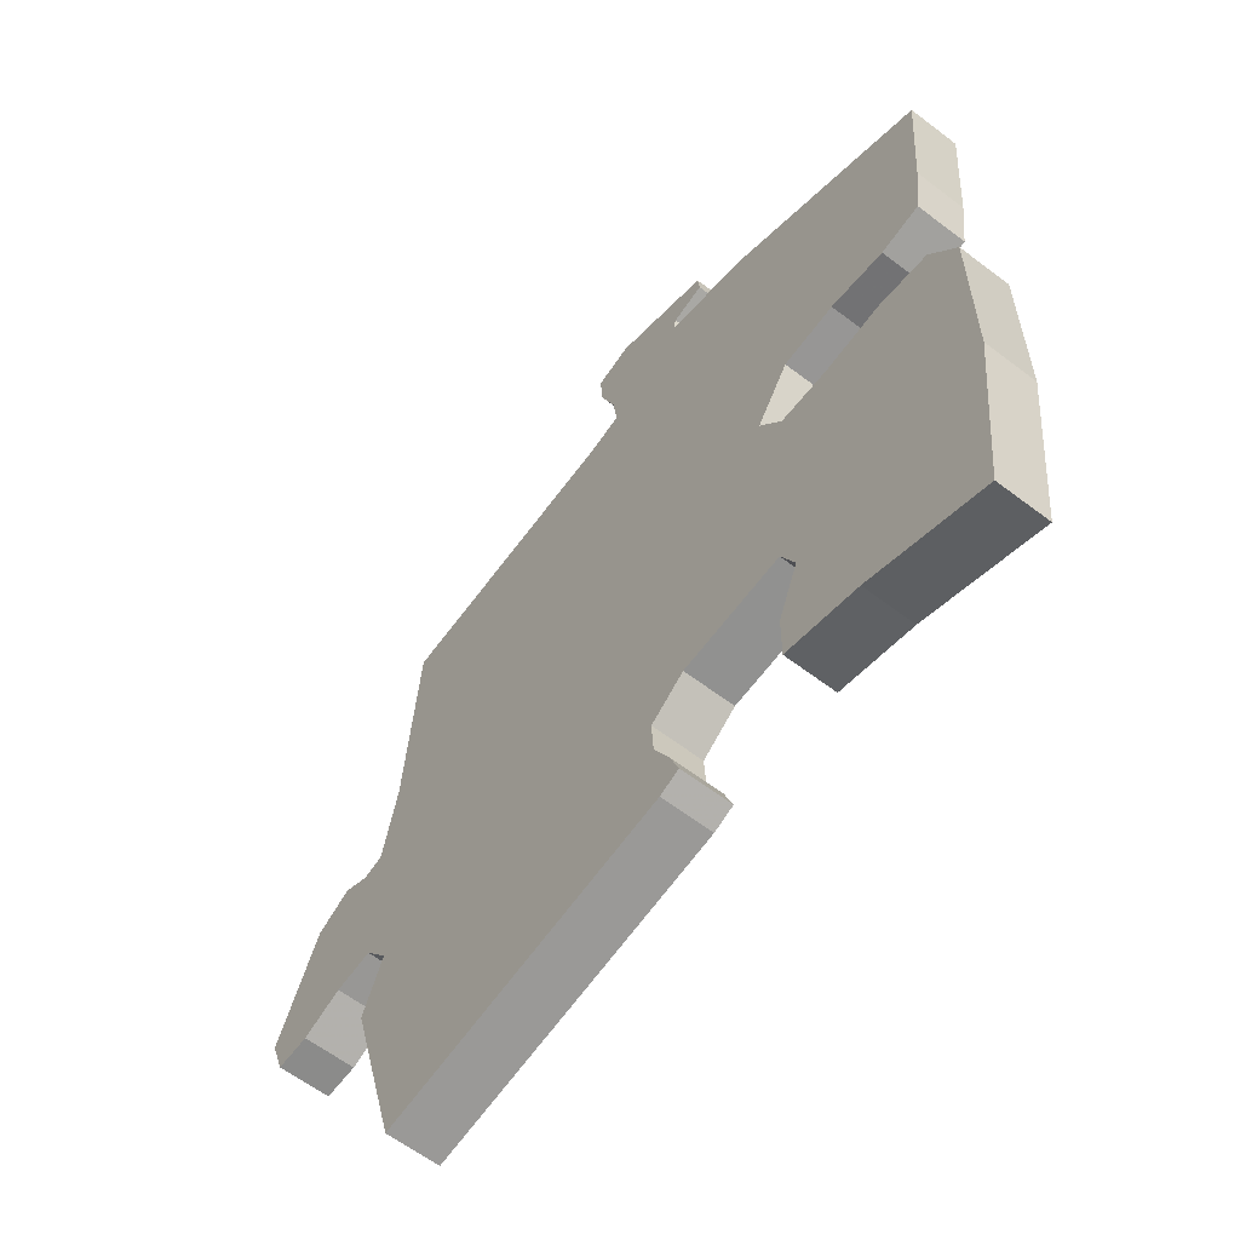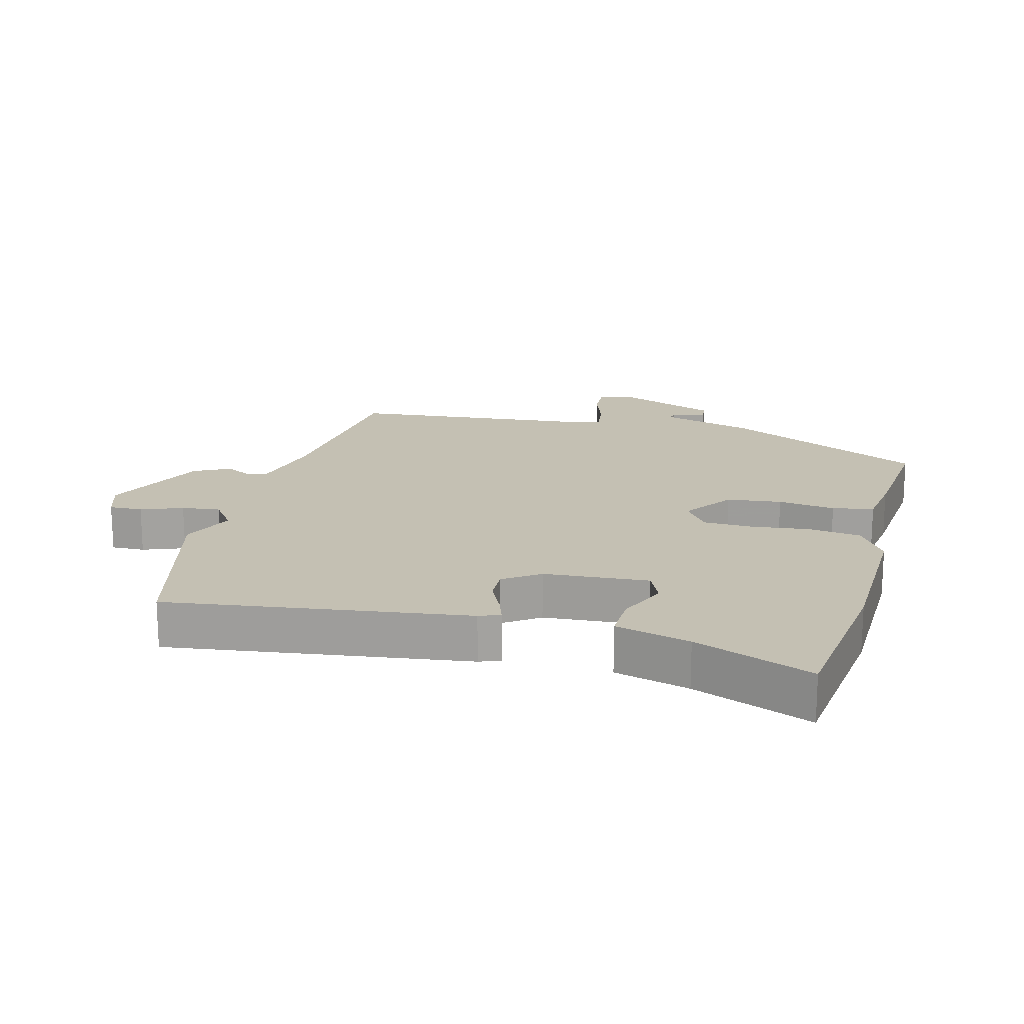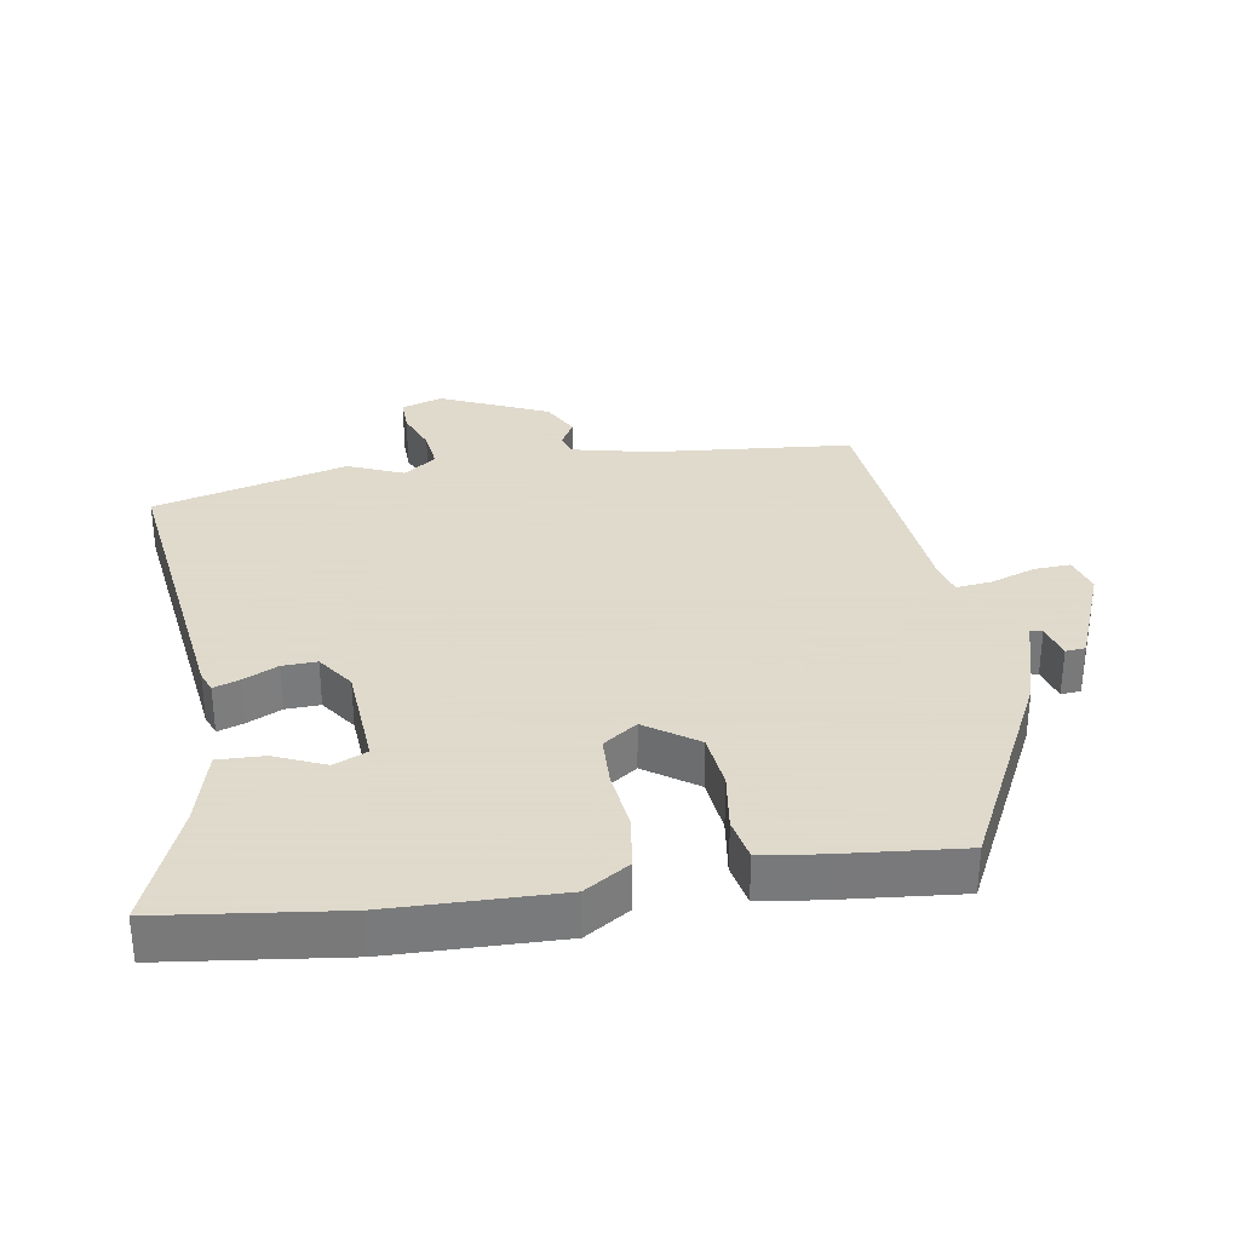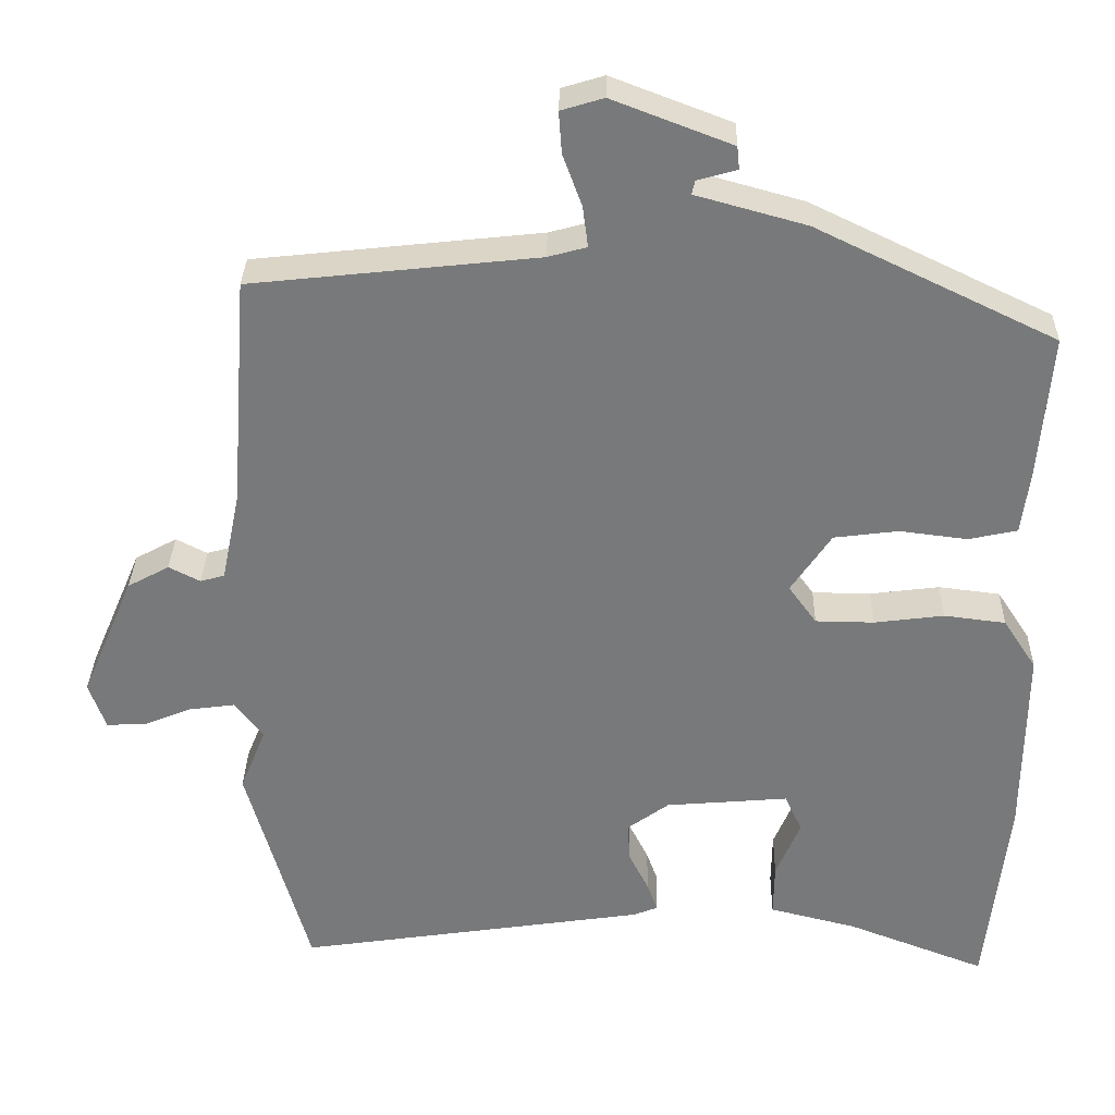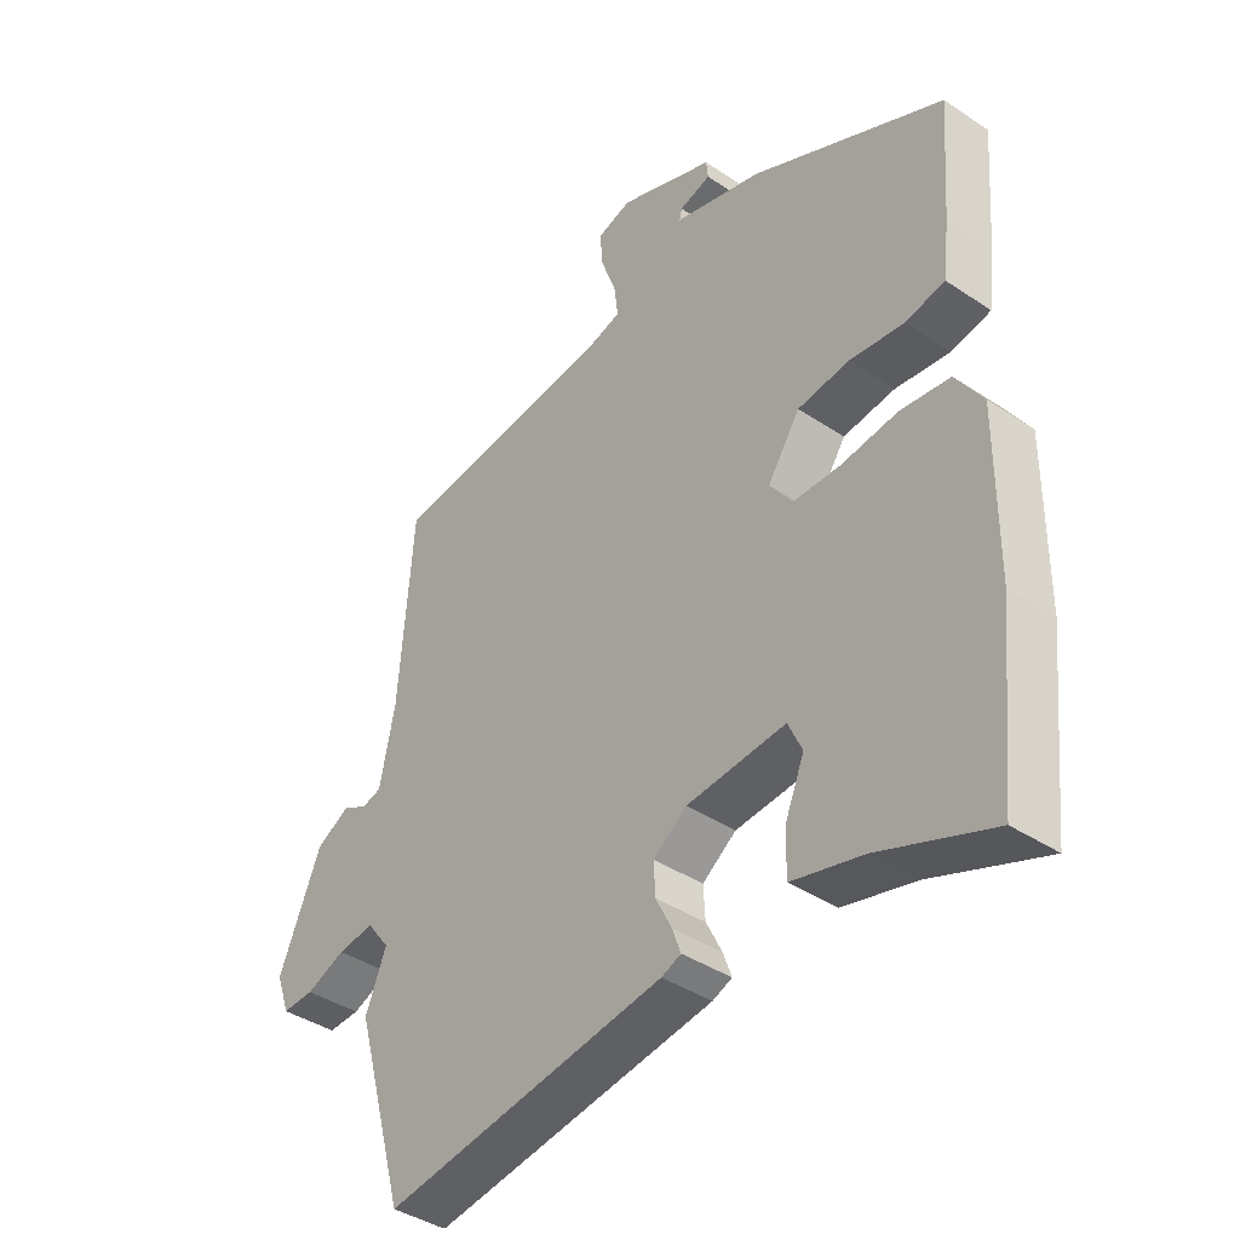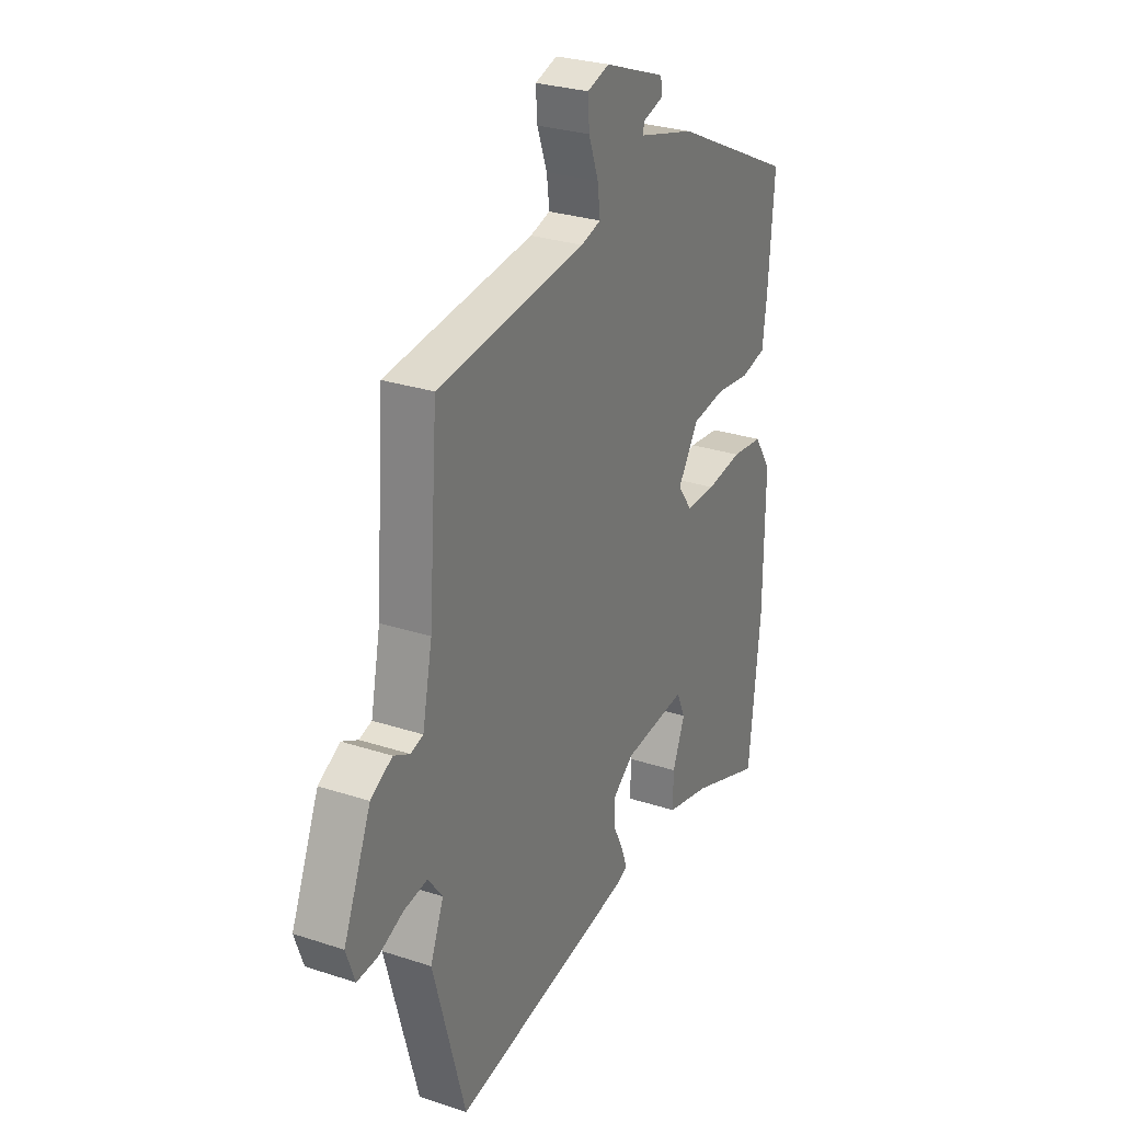
<metadata>
{"format":"obj","ext":"obj","renderer":"f3d","projection":"perspective","resolution":1024,"background":"white","views":[{"elev":-61.8,"azim":-127.7,"up":"+Z"},{"elev":18.0,"azim":-164.4,"up":"+Y"},{"elev":32.4,"azim":-98.3,"up":"+Y"},{"elev":32.1,"azim":-178.7,"up":"+Z"},{"elev":-40.3,"azim":-129.4,"up":"+Z"},{"elev":28.4,"azim":116.3,"up":"+Z"}]}
</metadata>
<code>
v -0.487 0.07 -0.62
v -0.516 0.07 -0.351
v -0.518 0.07 -0.096
v -0.474 0.07 -0.029
v -0.393 0.07 -0.019
v -0.301 0.07 -0.031
v -0.224 0.07 -0.03
v -0.187 0.07 0.021
v -0.24 0.07 0.1
v -0.325 0.07 0.111
v -0.414 0.07 0.1
v -0.478 0.07 0.114
v -0.489 0.07 0.2
v -0.504 0.07 0.39
v -0.189 0.07 0.542
v -0.044 0.07 0.582
v -0.048 0.07 0.6
v -0.1 0.07 0.615
v -0.097 0.07 0.645
v 0.06 0.07 0.705
v 0.116 0.07 0.688
v 0.112 0.07 0.633
v 0.087 0.07 0.565
v 0.08 0.07 0.511
v 0.131 0.07 0.497
v 0.508 0.07 0.456
v 0.531 0.07 0.151
v 0.556 0.07 0.03
v 0.588 0.07 0.021
v 0.629 0.07 0.042
v 0.684 0.07 0.012
v 0.754 0.07 -0.152
v 0.732 0.07 -0.214
v 0.68 0.07 -0.212
v 0.616 0.07 -0.186
v 0.556 0.07 -0.178
v 0.519 0.07 -0.227
v 0.553 0.07 -0.311
v 0.471 0.07 -0.604
v 0.008 0.07 -0.534
v -0.024 0.07 -0.521
v -0.01 0.07 -0.482
v 0.016 0.07 -0.43
v 0.019 0.07 -0.378
v -0.036 0.07 -0.338
v -0.198 0.07 -0.324
v -0.221 0.07 -0.374
v -0.189 0.07 -0.451
v -0.188 0.07 -0.521
v -0.304 0.07 -0.55
v -0.487 0 -0.62
v -0.516 0 -0.351
v -0.518 0 -0.096
v -0.474 0 -0.029
v -0.393 0 -0.019
v -0.301 0 -0.031
v -0.224 0 -0.03
v -0.187 0 0.021
v -0.24 0 0.1
v -0.325 0 0.111
v -0.414 0 0.1
v -0.478 0 0.114
v -0.489 0 0.2
v -0.504 0 0.39
v -0.189 0 0.542
v -0.044 0 0.582
v -0.048 0 0.6
v -0.1 0 0.615
v -0.097 0 0.645
v 0.06 0 0.705
v 0.116 0 0.688
v 0.112 0 0.633
v 0.087 0 0.565
v 0.08 0 0.511
v 0.131 0 0.497
v 0.508 0 0.456
v 0.531 0 0.151
v 0.556 0 0.03
v 0.588 0 0.021
v 0.629 0 0.042
v 0.684 0 0.012
v 0.754 0 -0.152
v 0.732 0 -0.214
v 0.68 0 -0.212
v 0.616 0 -0.186
v 0.556 0 -0.178
v 0.519 0 -0.227
v 0.553 0 -0.311
v 0.471 0 -0.604
v 0.008 0 -0.534
v -0.024 0 -0.521
v -0.01 0 -0.482
v 0.016 0 -0.43
v 0.019 0 -0.378
v -0.036 0 -0.338
v -0.198 0 -0.324
v -0.221 0 -0.374
v -0.189 0 -0.451
v -0.188 0 -0.521
v -0.304 0 -0.55
f 47 48 49 50
f 46 47 50 1
f 40 41 42 43
f 38 39 40 43
f 37 38 43 44
f 36 37 44 45
f 32 33 34 35
f 32 35 36
f 29 30 31 32
f 28 29 32 36
f 27 28 36 45
f 25 26 27 45
f 20 21 22 23
f 20 23 24
f 17 18 19 20
f 16 17 20 24
f 15 16 24
f 10 11 12 13
f 9 10 13 14
f 3 4 5 6
f 3 6 7
f 46 1 2 3
f 46 3 7
f 45 46 7 8
f 25 45 8
f 24 25 8 9
f 9 14 15 24
f 100 99 98 97
f 51 100 97 96
f 93 92 91 90
f 93 90 89 88
f 94 93 88 87
f 95 94 87 86
f 85 84 83 82
f 86 85 82
f 82 81 80 79
f 86 82 79 78
f 95 86 78 77
f 95 77 76 75
f 73 72 71 70
f 74 73 70
f 70 69 68 67
f 74 70 67 66
f 74 66 65
f 63 62 61 60
f 64 63 60 59
f 56 55 54 53
f 57 56 53
f 53 52 51 96
f 57 53 96
f 58 57 96 95
f 58 95 75
f 59 58 75 74
f 74 65 64 59
f 1 51 52 2
f 2 52 53 3
f 3 53 54 4
f 4 54 55 5
f 5 55 56 6
f 6 56 57 7
f 7 57 58 8
f 8 58 59 9
f 9 59 60 10
f 10 60 61 11
f 11 61 62 12
f 12 62 63 13
f 13 63 64 14
f 14 64 65 15
f 15 65 66 16
f 16 66 67 17
f 17 67 68 18
f 18 68 69 19
f 19 69 70 20
f 20 70 71 21
f 21 71 72 22
f 22 72 73 23
f 23 73 74 24
f 24 74 75 25
f 25 75 76 26
f 26 76 77 27
f 27 77 78 28
f 28 78 79 29
f 29 79 80 30
f 30 80 81 31
f 31 81 82 32
f 32 82 83 33
f 33 83 84 34
f 34 84 85 35
f 35 85 86 36
f 36 86 87 37
f 37 87 88 38
f 38 88 89 39
f 39 89 90 40
f 40 90 91 41
f 41 91 92 42
f 42 92 93 43
f 43 93 94 44
f 44 94 95 45
f 45 95 96 46
f 46 96 97 47
f 47 97 98 48
f 48 98 99 49
f 49 99 100 50
f 50 100 51 1

</code>
